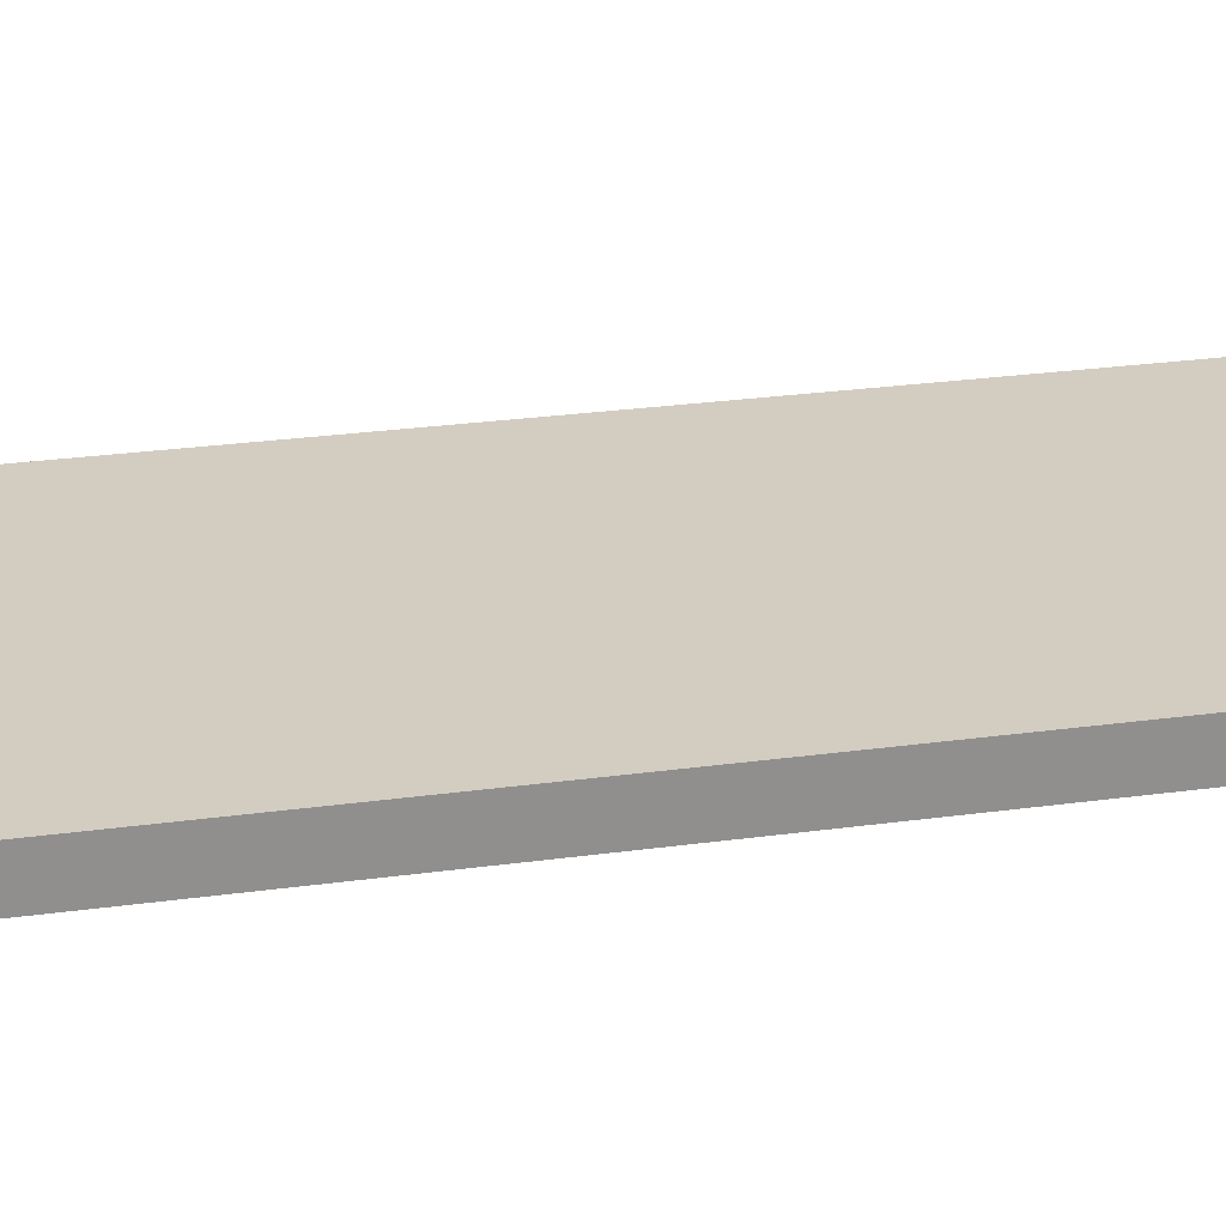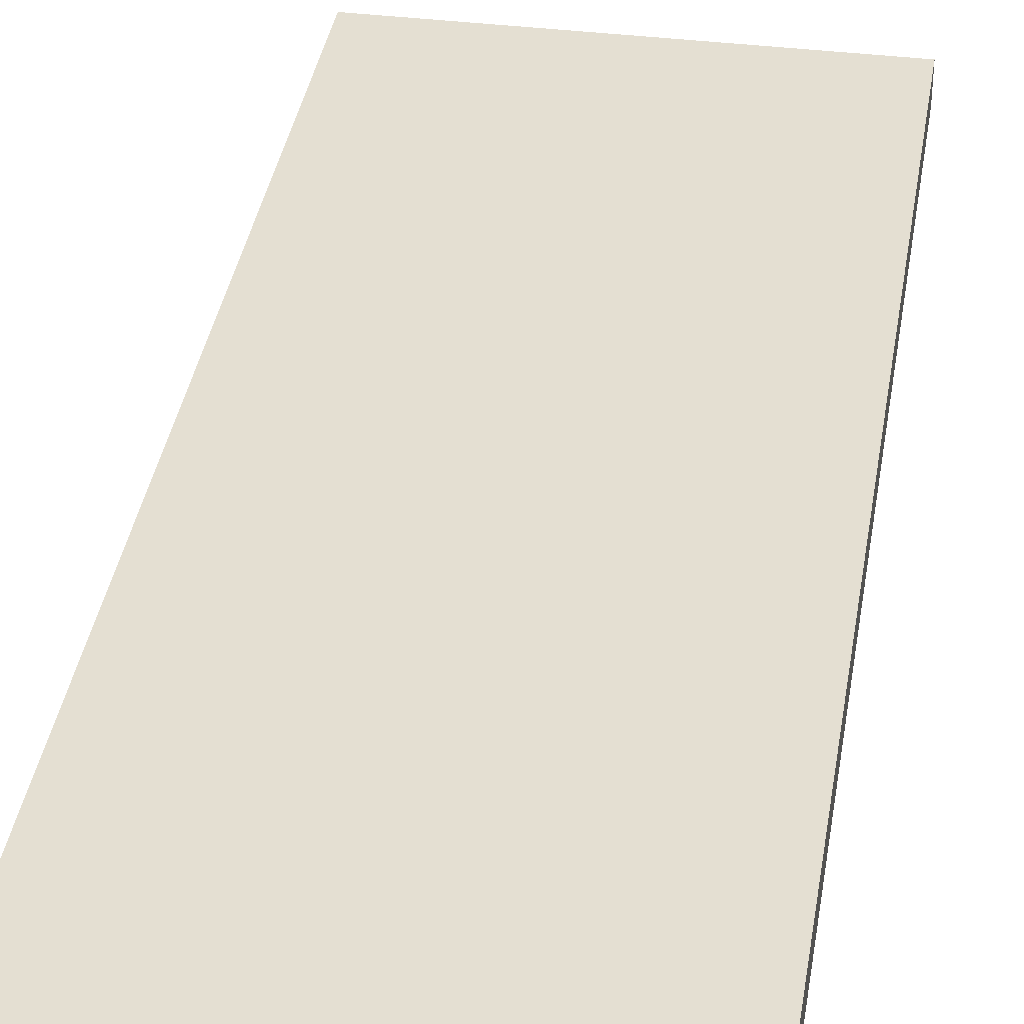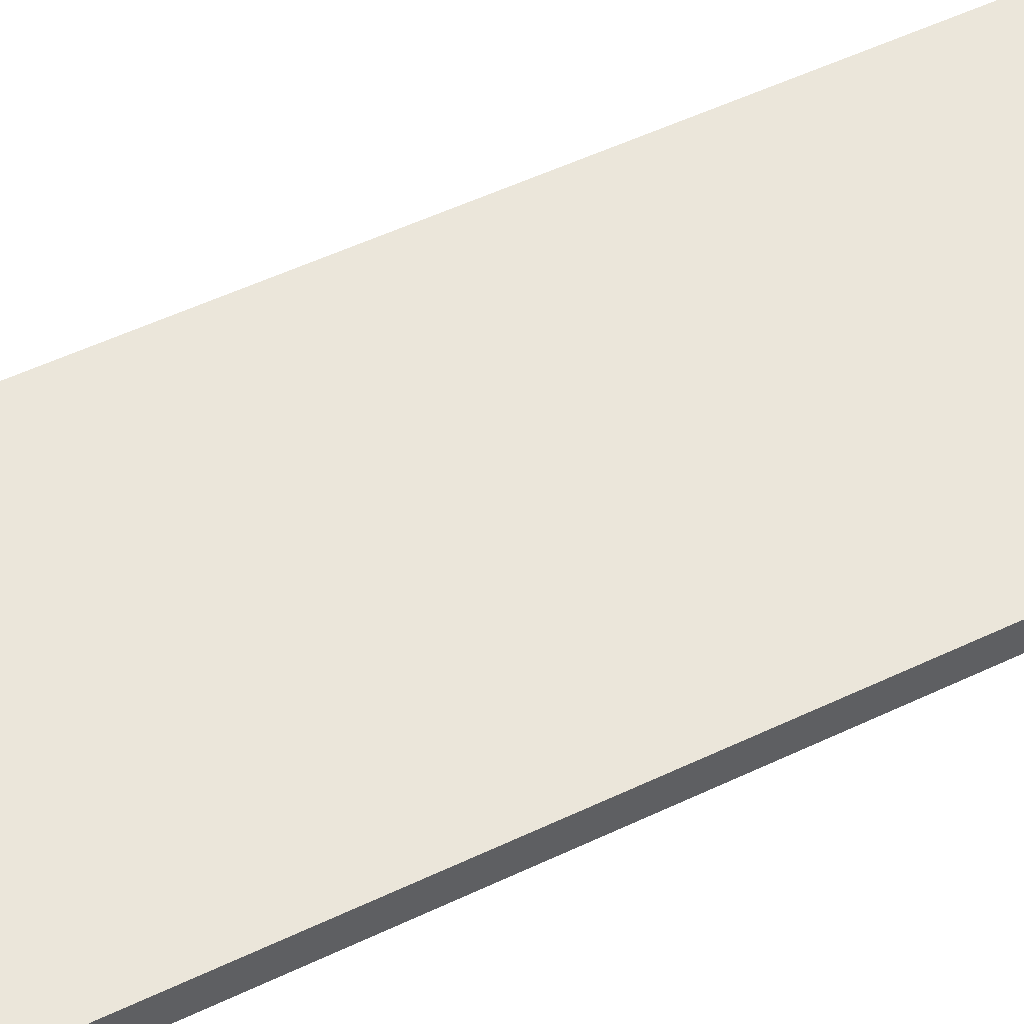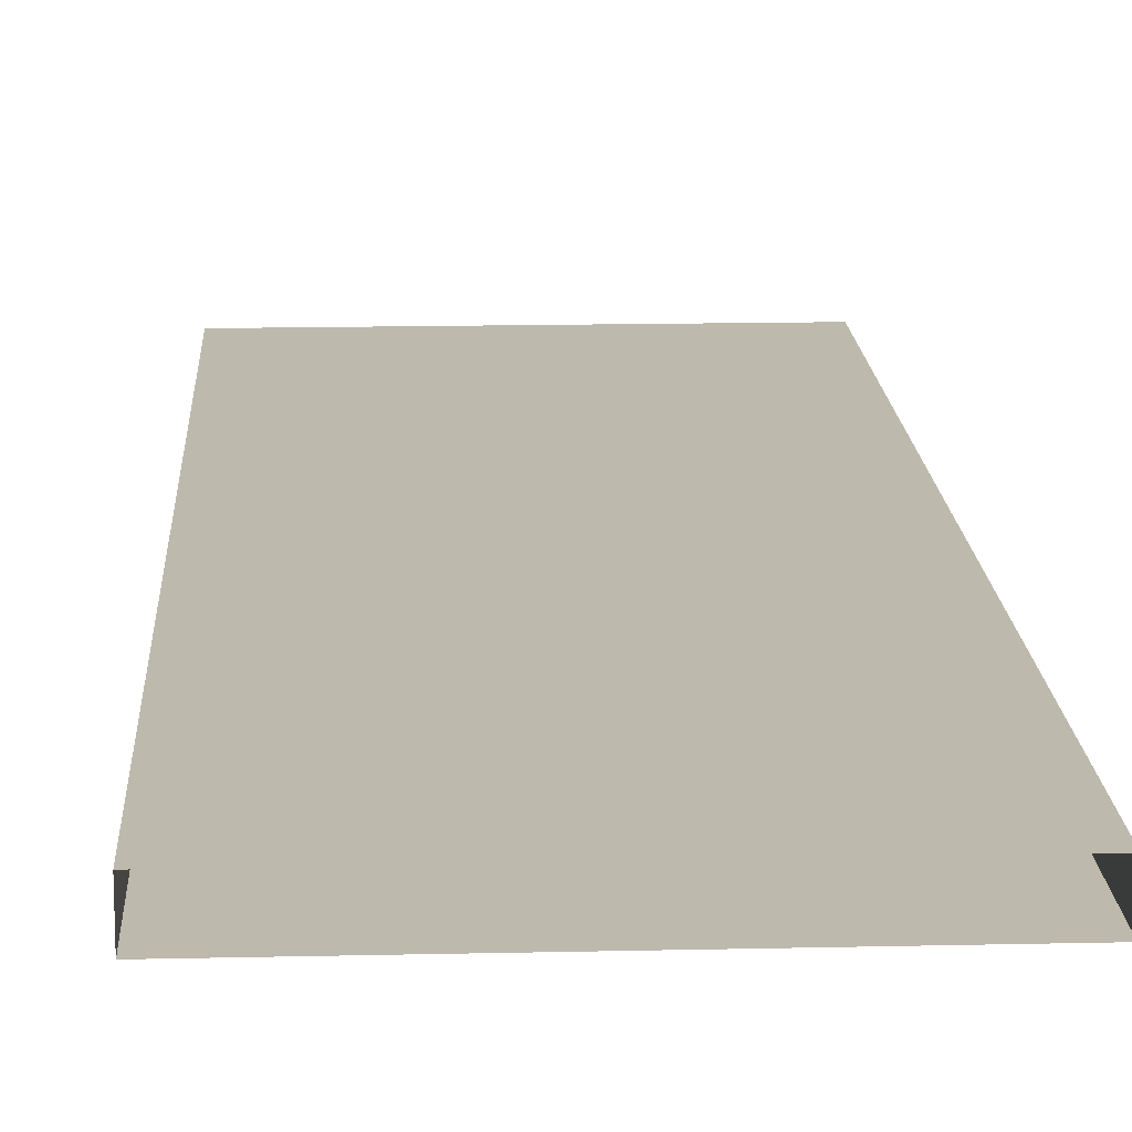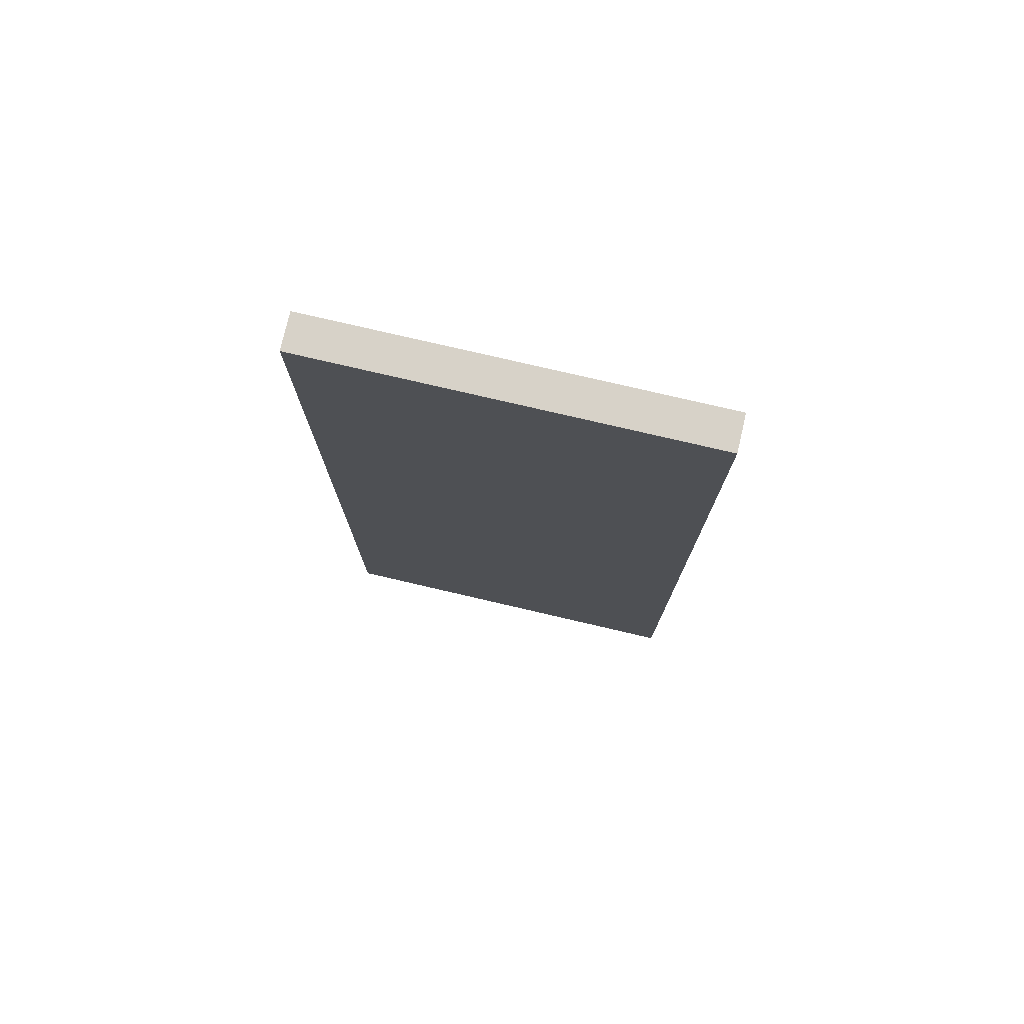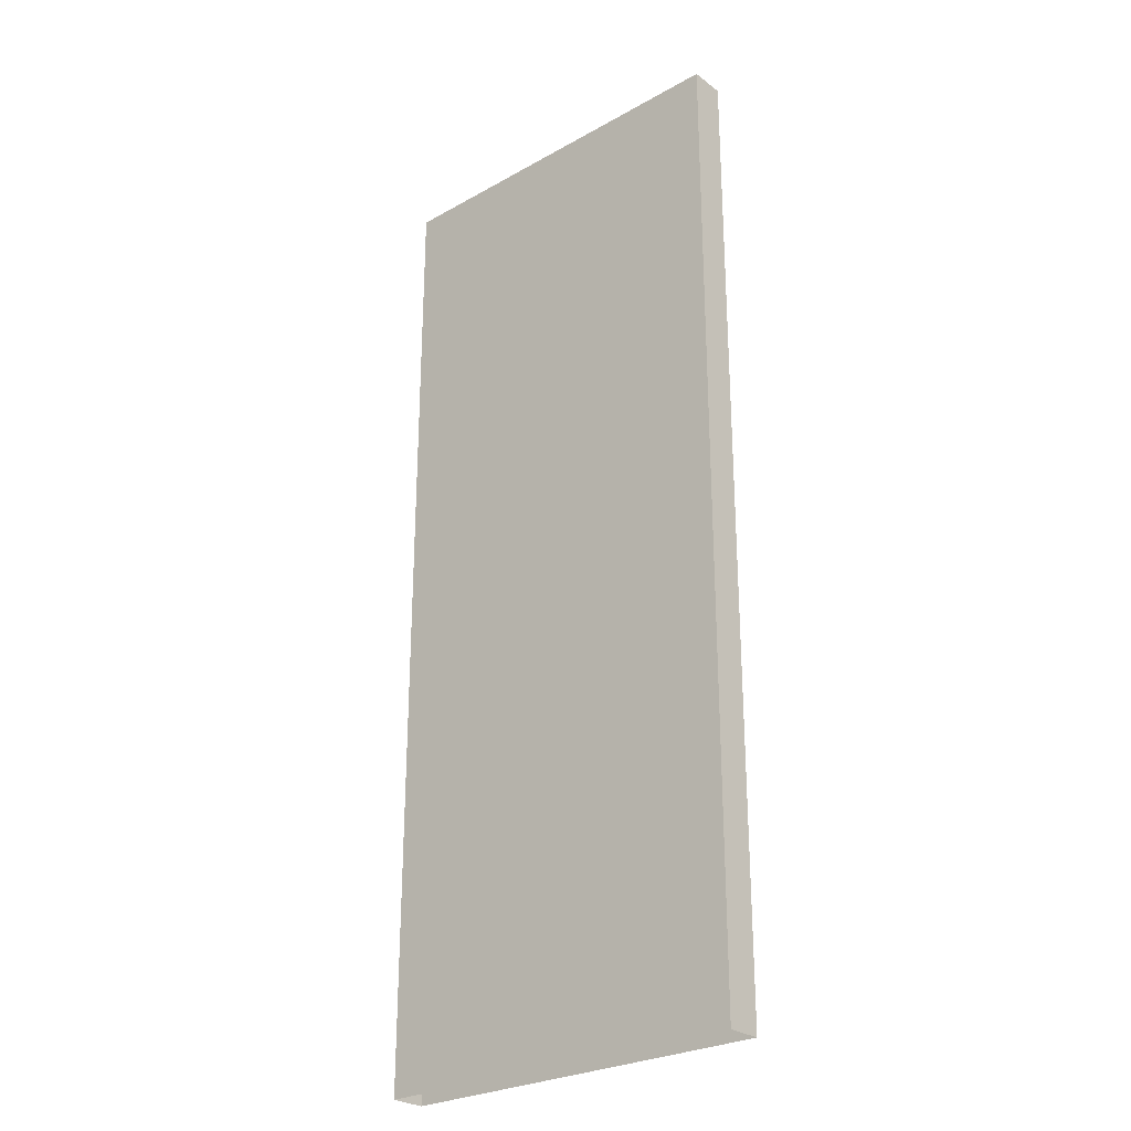
<metadata>
{"format":"obj","ext":"obj","renderer":"f3d","projection":"perspective","resolution":1024,"background":"white","views":[{"elev":24.8,"azim":77.0,"up":"+Z"},{"elev":36.9,"azim":-170.9,"up":"+Z"},{"elev":54.7,"azim":-116.5,"up":"+Z"},{"elev":15.1,"azim":-2.8,"up":"+Z"},{"elev":77.4,"azim":13.1,"up":"+Y"},{"elev":-26.9,"azim":-138.9,"up":"+Y"}]}
</metadata>
<code>
v -65.9 0 -1.859
v 65.9 0 -1.859
v -65.9 335.7 -1.859
v 65.9 335.7 -1.859
v -65.9 335.7 -14
v 65.9 335.7 -14
v -65.9 0 -14
v 65.9 0 -14
v -65.9 335.7 -7.932
v -65.9 0 -7.932
v 65.9 0 -7.932
v 65.9 335.7 -7.932
v 0 0 -1.859
v 0 335.7 -1.859
v 0 335.7 -7.932
v 0 335.7 -14
v 0 0 -14
v -65.9 167.8 -14
v -65.9 167.8 -7.932
v -65.9 167.8 -1.859
v 0 167.8 -1.859
v 65.9 167.8 -1.859
v 65.9 167.8 -7.932
v 65.9 167.8 -14
v 0 167.8 -14
v -65.9 251.8 -14
v -65.9 251.8 -7.932
v -65.9 251.8 -1.859
v 0 251.8 -1.859
v 65.9 251.8 -1.859
v 65.9 251.8 -7.932
v 65.9 251.8 -14
v 0 251.8 -14
v -65.9 83.92 -1.859
v -65.9 83.92 -7.932
v -65.9 83.92 -14
v 0 83.92 -14
v 65.9 83.92 -14
v 65.9 83.92 -7.932
v 65.9 83.92 -1.859
v 0 83.92 -1.859
f 28 29 14 3
f 3 14 15 9
f 5 16 33 26
f 30 31 12 4
f 27 28 3 9
f 26 27 9 5
f 12 31 32 6
f 9 15 16 5
f 29 30 4 14
f 15 14 4 12
f 16 15 12 6
f 33 16 6 32
f 7 10 35 36
f 10 1 34 35
f 1 13 41 34
f 13 2 40 41
f 2 11 39 40
f 38 39 11 8
f 17 37 38 8
f 36 37 17 7
f 18 19 27 26
f 19 20 28 27
f 20 21 29 28
f 21 22 30 29
f 22 23 31 30
f 32 31 23 24
f 25 33 32 24
f 26 33 25 18
f 35 34 20 19
f 36 35 19 18
f 18 25 37 36
f 38 37 25 24
f 24 23 39 38
f 40 39 23 22
f 41 40 22 21
f 34 41 21 20

</code>
